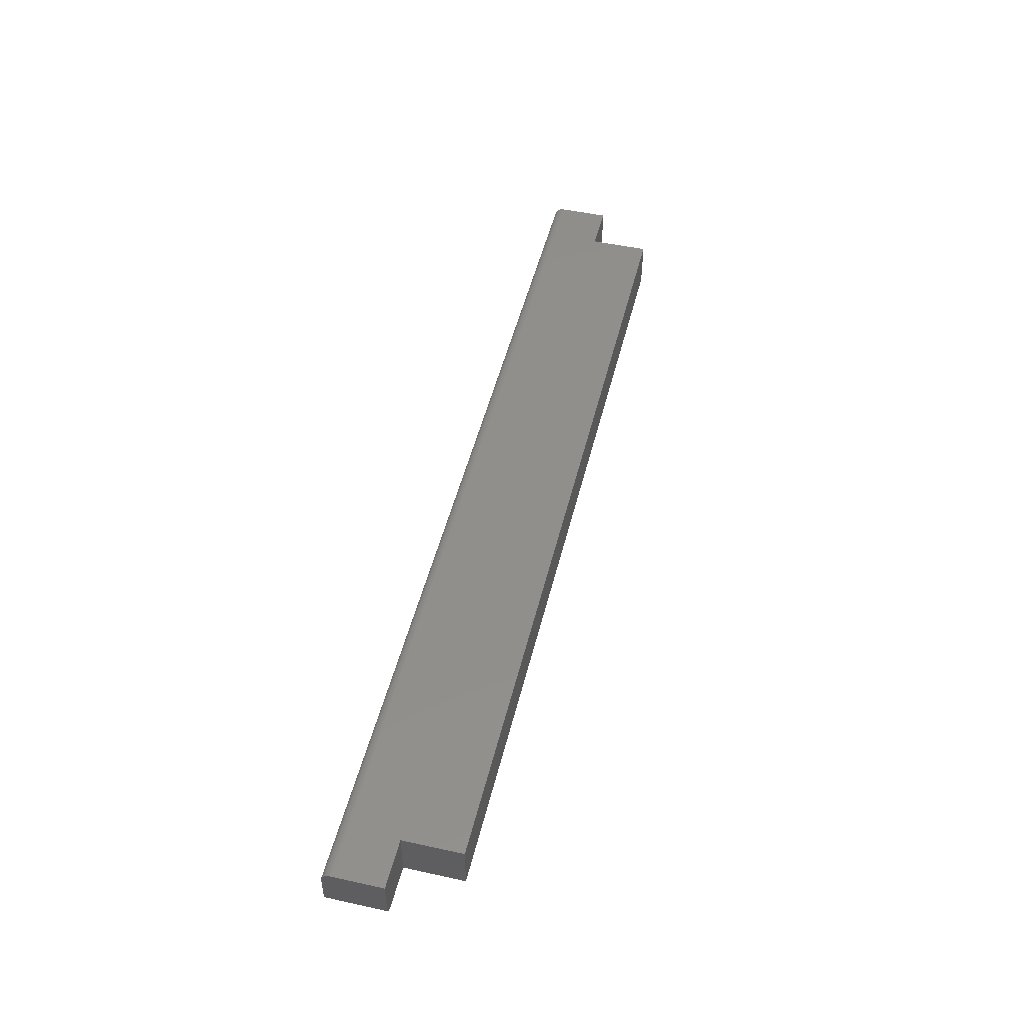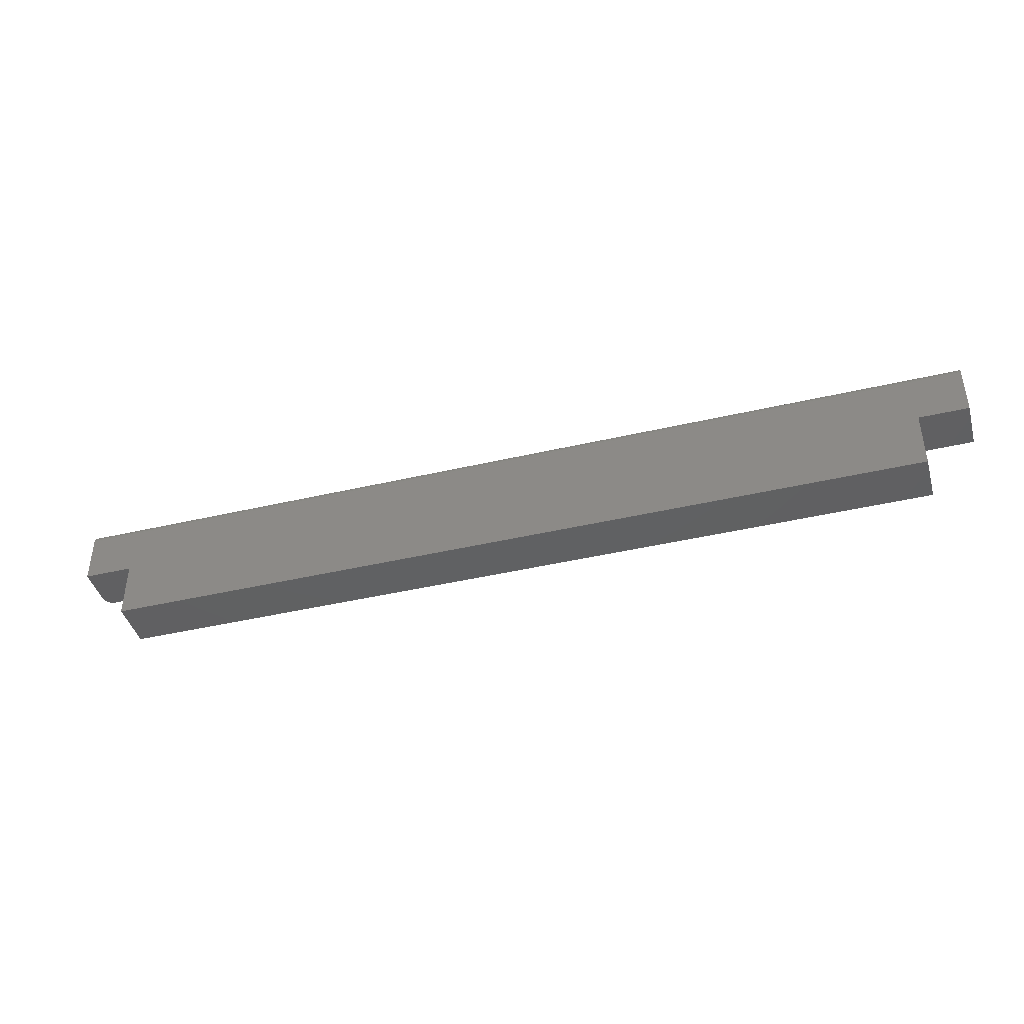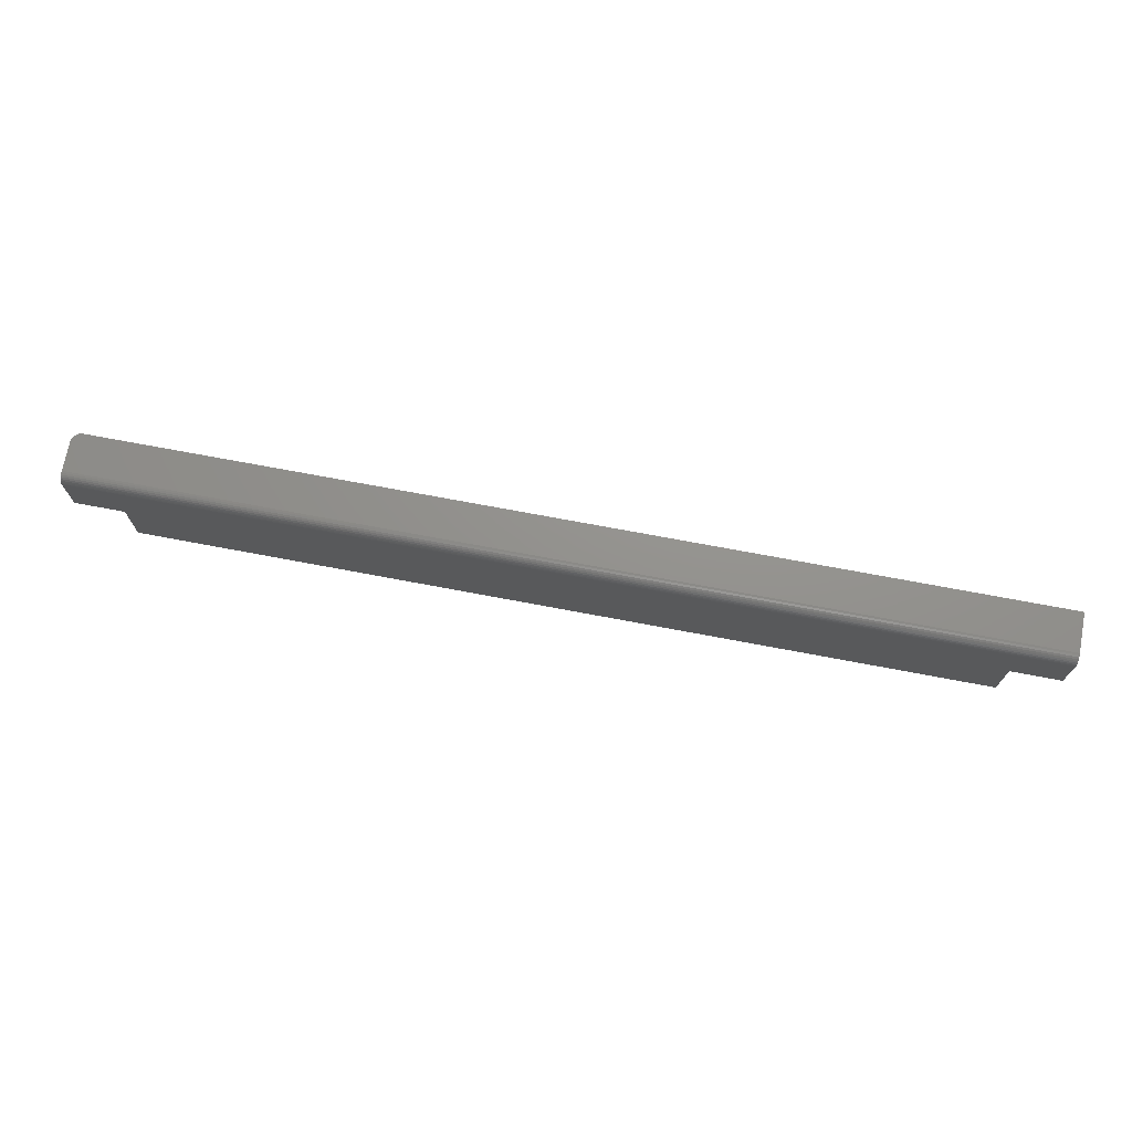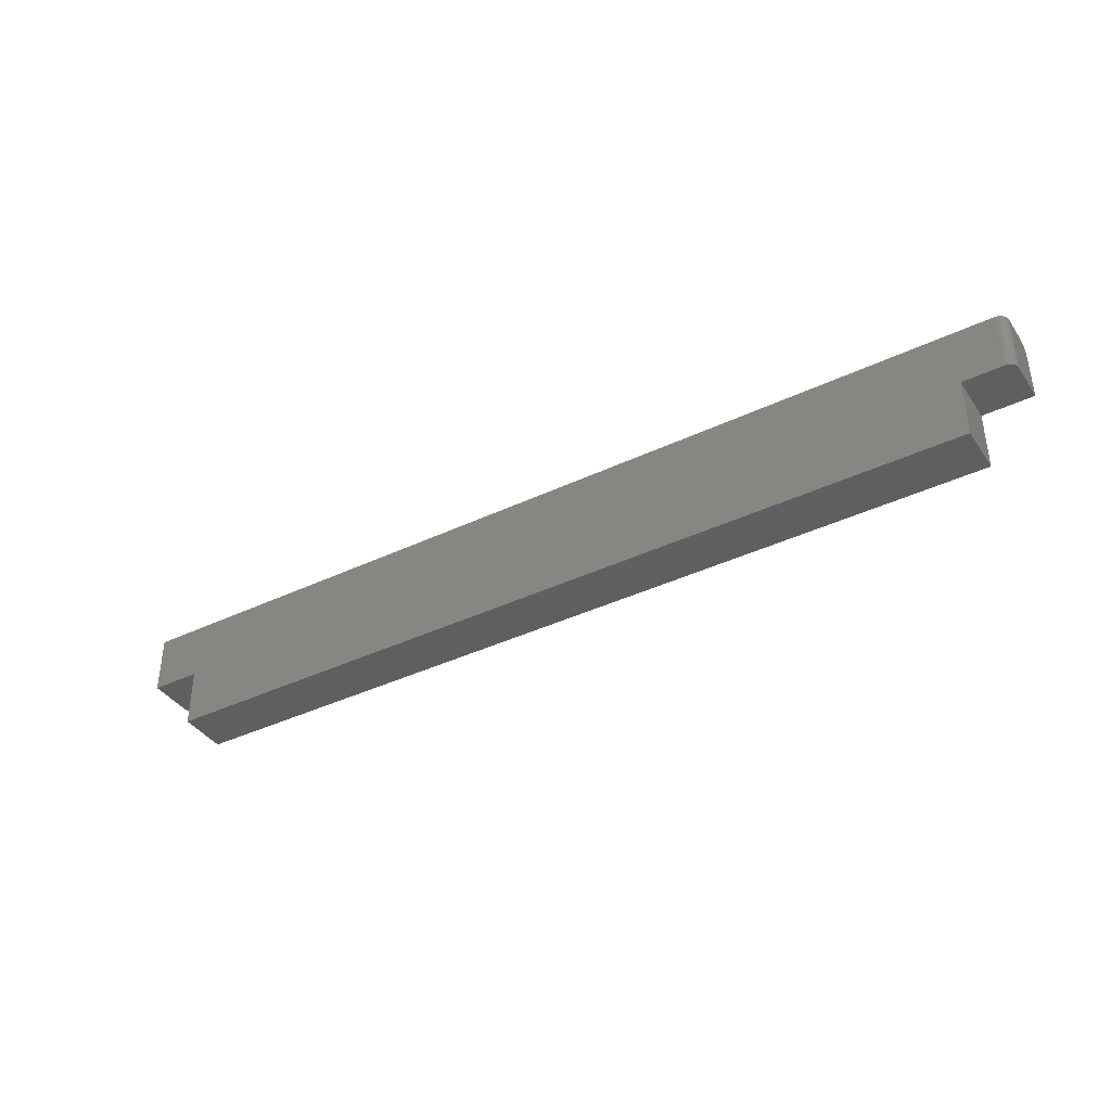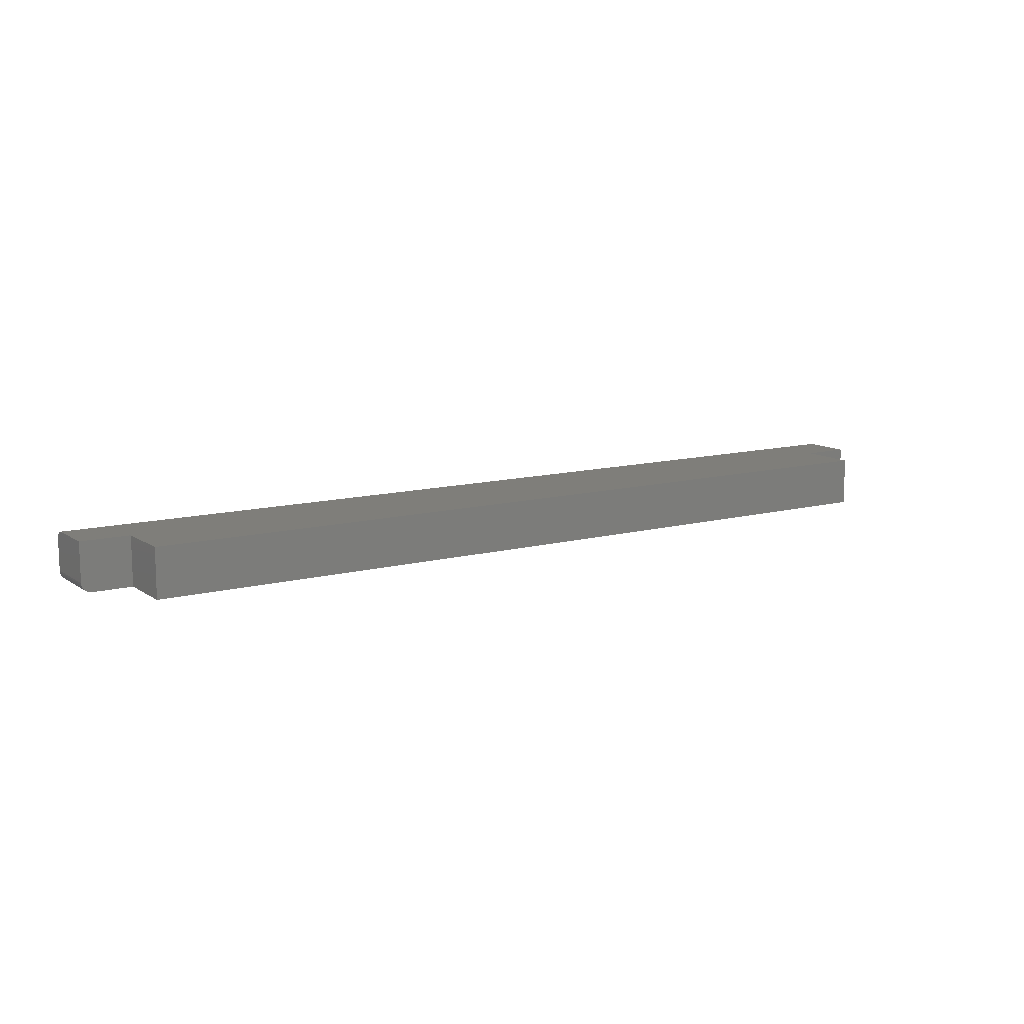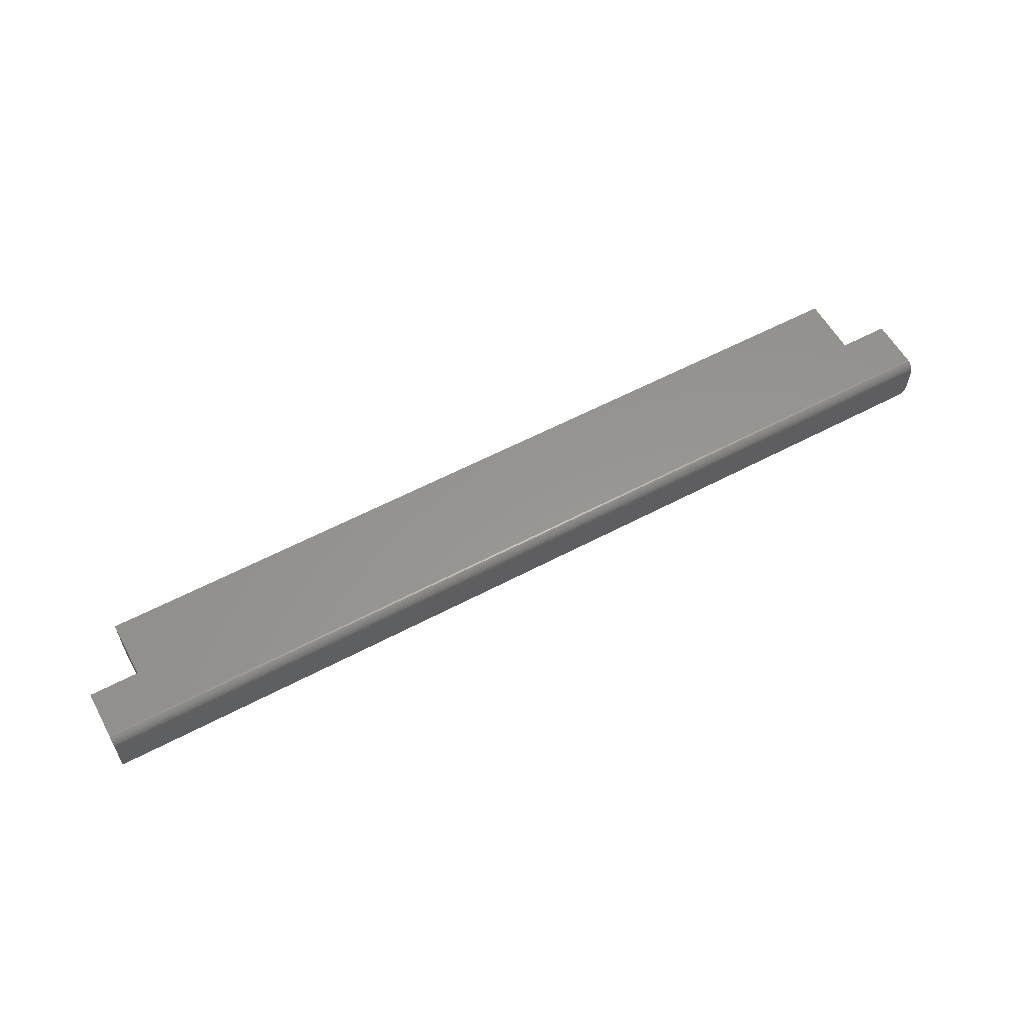
<metadata>
{"format":"stl","ext":"stl","renderer":"f3d","projection":"perspective","resolution":1024,"background":"white","views":[{"elev":49.2,"azim":-76.3,"up":"+Z"},{"elev":-42.3,"azim":15.7,"up":"+Y"},{"elev":71.7,"azim":10.7,"up":"+Y"},{"elev":-39.1,"azim":-149.2,"up":"+Y"},{"elev":11.5,"azim":-32.9,"up":"+Z"},{"elev":58.2,"azim":151.3,"up":"+Z"}]}
</metadata>
<code>
# stl→obj: 48 verts, 92 faces
v 0 -0.007319 0.03906
v 0 -0.005795 0.03891
v 0 -0.002979 0.03775
v 0 -0.004329 0.03847
v 0 -0.04688 0.007812
v 0 -0.04688 0.03906
v 0 -0.001795 0.03677
v 0 -0.0008232 0.03559
v 0 -0.0001013 0.03424
v 0 0.0003433 0.03277
v 0 0.0004934 0.03125
v 0 0.0004934 0.007812
v 0.007812 0.0004934 0
v 0.75 0.0004934 0.03125
v 0.75 0.0004934 0
v 0.006288 0.0004934 0.0001501
v 0.004823 0.0004934 0.0005947
v 0.003472 0.0004934 0.001317
v 0.002288 0.0004934 0.002288
v 0.001317 0.0004934 0.003472
v 0.0005947 0.0004934 0.004823
v 0.0001501 0.0004934 0.006288
v 0.75 -0.04688 0
v 0.7105 -0.04688 0
v 0.03947 -0.04688 0
v 0.007812 -0.04688 0
v 0.03947 -0.09424 0
v 0.7105 -0.09424 0
v 0.001317 -0.04688 0.003472
v 0.0001501 -0.04688 0.006288
v 0.0005947 -0.04688 0.004823
v 0.03947 -0.04688 0.03906
v 0.002288 -0.04688 0.002288
v 0.003472 -0.04688 0.001317
v 0.004823 -0.04688 0.0005947
v 0.006288 -0.04688 0.0001501
v 0.75 -0.007319 0.03906
v 0.7105 -0.04688 0.03906
v 0.75 -0.04688 0.03906
v 0.03947 -0.09424 0.03906
v 0.7105 -0.09424 0.03906
v 0.75 -0.002979 0.03775
v 0.75 -0.0008232 0.03559
v 0.75 -0.001795 0.03677
v 0.75 -0.004329 0.03847
v 0.75 -0.005795 0.03891
v 0.75 0.0003433 0.03277
v 0.75 -0.0001013 0.03424
f 1 2 3
f 3 2 4
f 5 6 1
f 5 1 3
f 5 3 7
f 5 7 8
f 5 8 9
f 5 9 10
f 5 10 11
f 5 11 12
f 13 14 15
f 16 17 18
f 16 18 19
f 16 19 20
f 16 20 21
f 16 21 22
f 16 22 12
f 11 14 13
f 11 13 16
f 11 16 12
f 15 23 24
f 15 24 25
f 15 25 26
f 15 26 13
f 27 25 28
f 28 25 24
f 29 6 5
f 29 5 30
f 29 30 31
f 32 6 29
f 32 29 33
f 32 33 34
f 32 34 35
f 32 35 36
f 32 36 26
f 32 26 25
f 13 26 16
f 16 26 36
f 16 36 17
f 17 36 35
f 17 35 18
f 18 35 34
f 18 34 19
f 19 34 33
f 19 33 20
f 20 33 29
f 20 29 21
f 21 29 31
f 21 31 22
f 22 31 30
f 22 30 12
f 12 30 5
f 37 1 6
f 37 6 32
f 37 32 38
f 37 38 39
f 40 41 32
f 32 41 38
f 42 43 44
f 37 39 23
f 15 43 42
f 15 42 45
f 15 45 46
f 15 46 37
f 15 37 23
f 43 15 14
f 43 14 47
f 43 47 48
f 14 11 47
f 47 11 10
f 47 10 48
f 48 10 9
f 48 9 43
f 43 9 8
f 43 8 44
f 44 8 7
f 44 7 42
f 42 7 3
f 42 3 45
f 45 3 4
f 45 4 46
f 46 4 2
f 46 2 37
f 37 2 1
f 38 24 39
f 39 24 23
f 41 28 38
f 38 28 24
f 40 27 41
f 41 27 28
f 32 25 40
f 40 25 27

</code>
